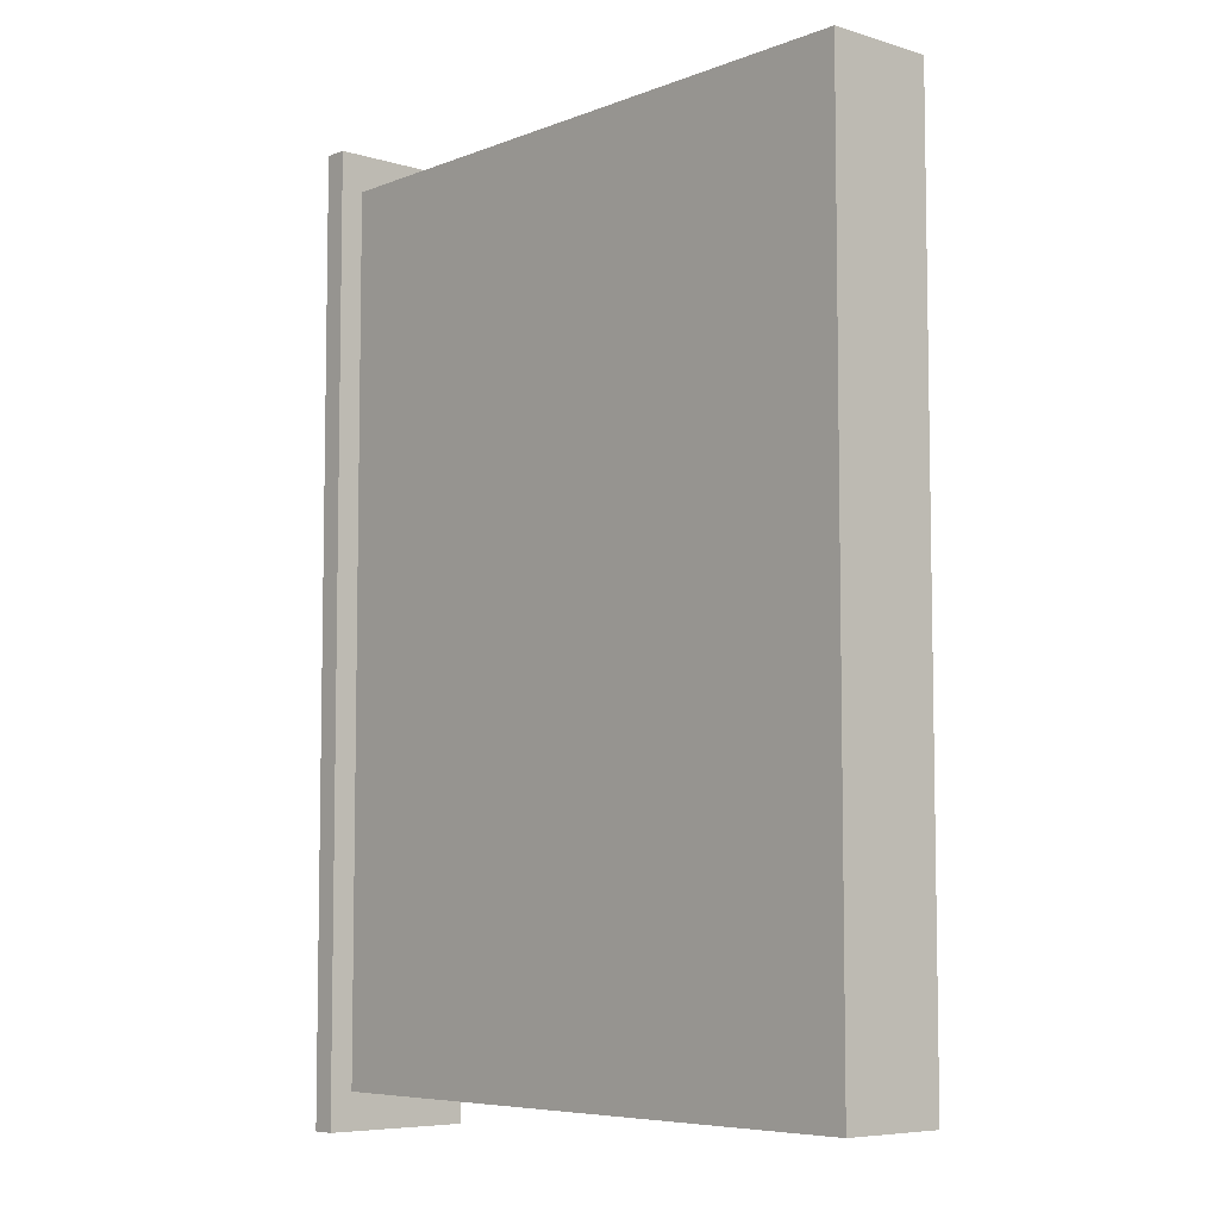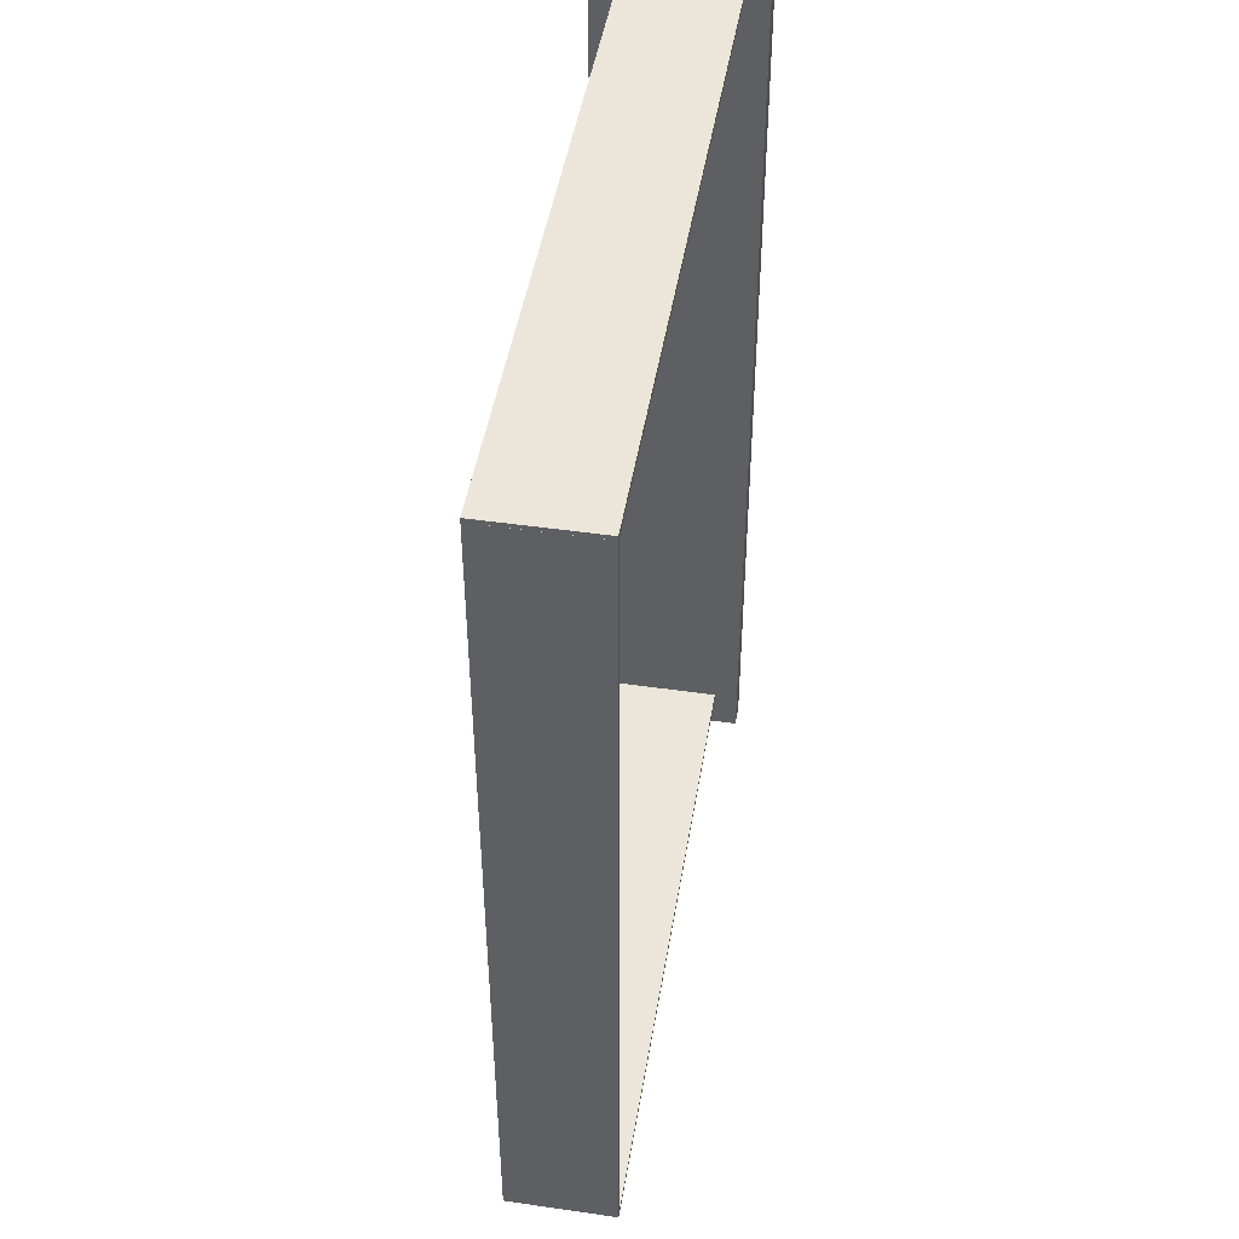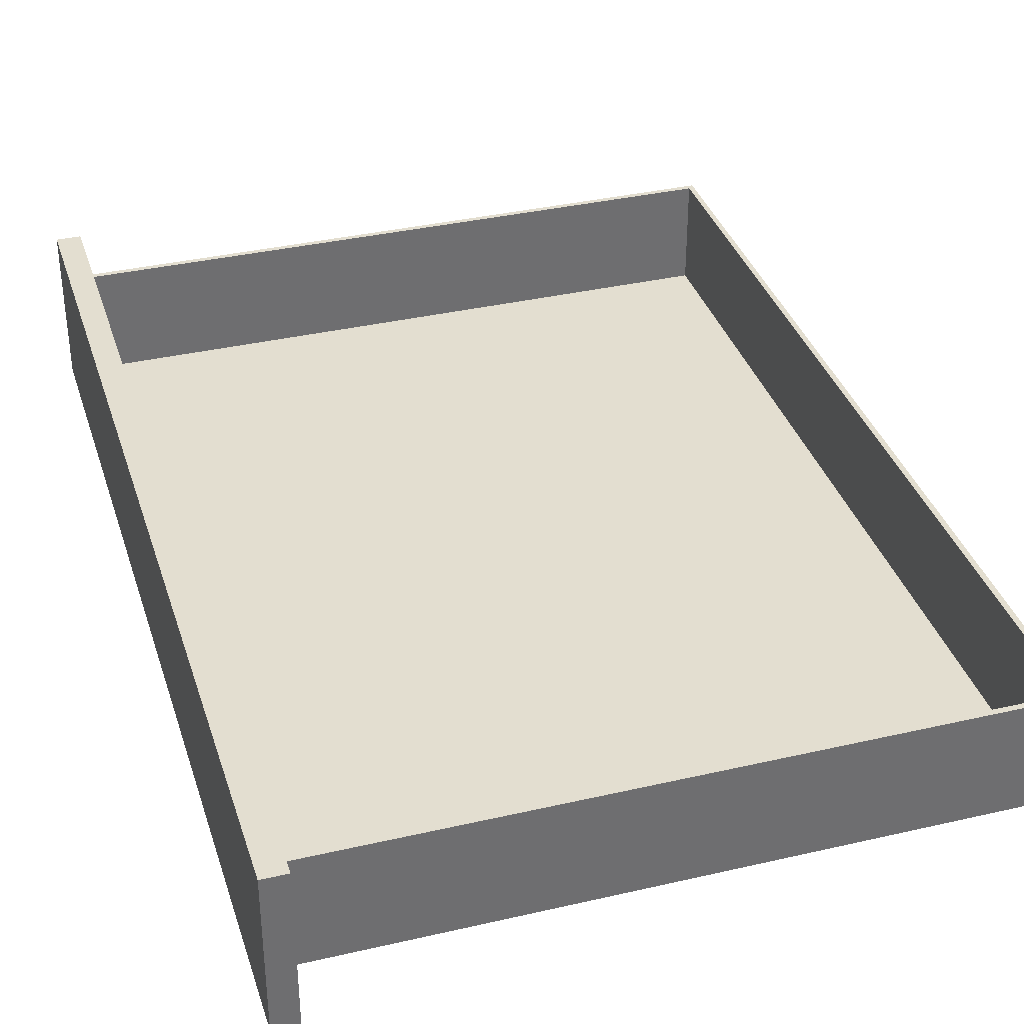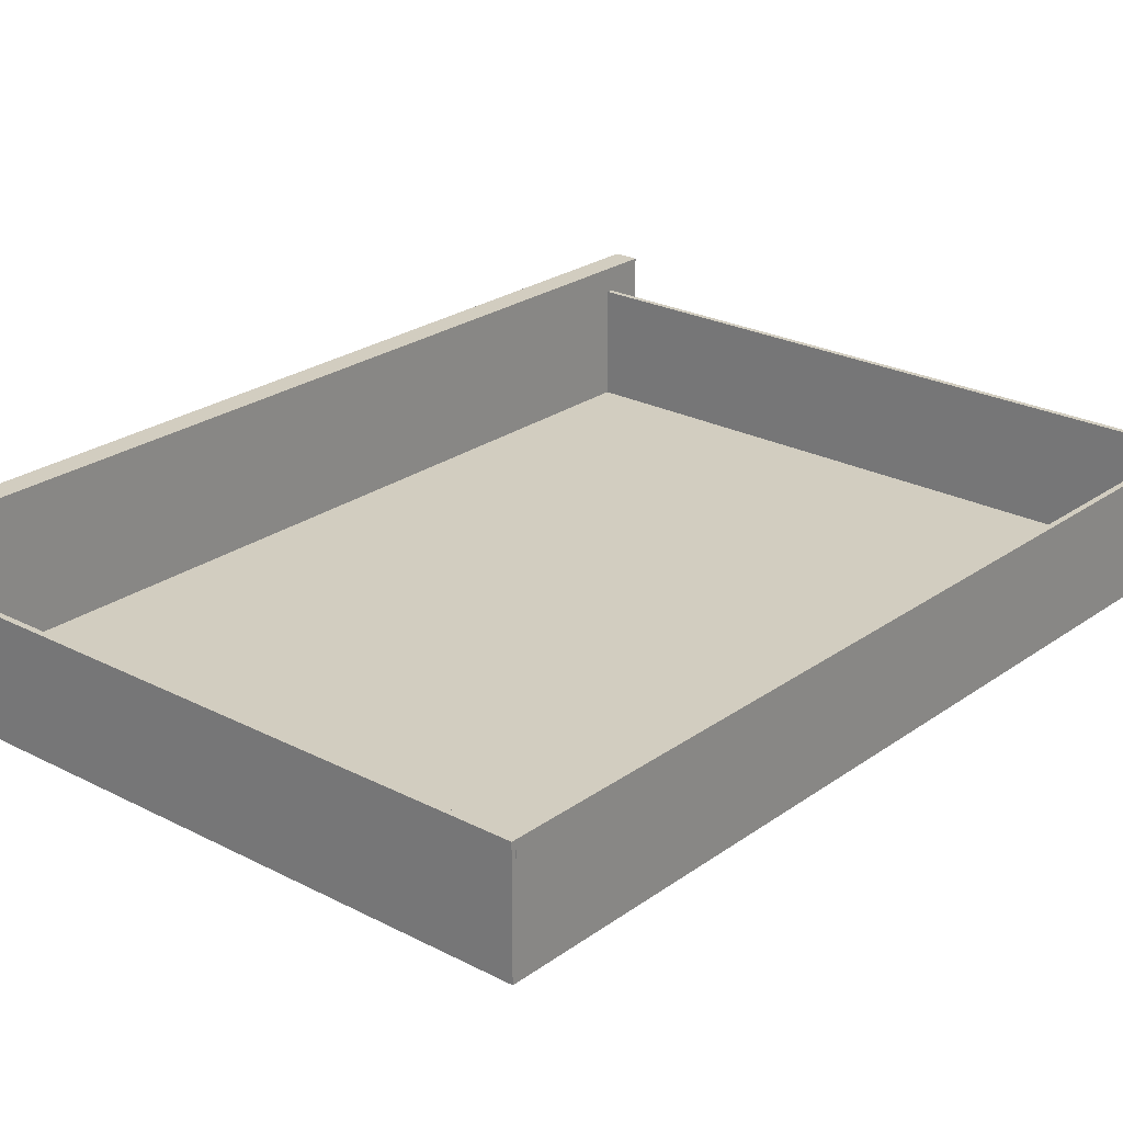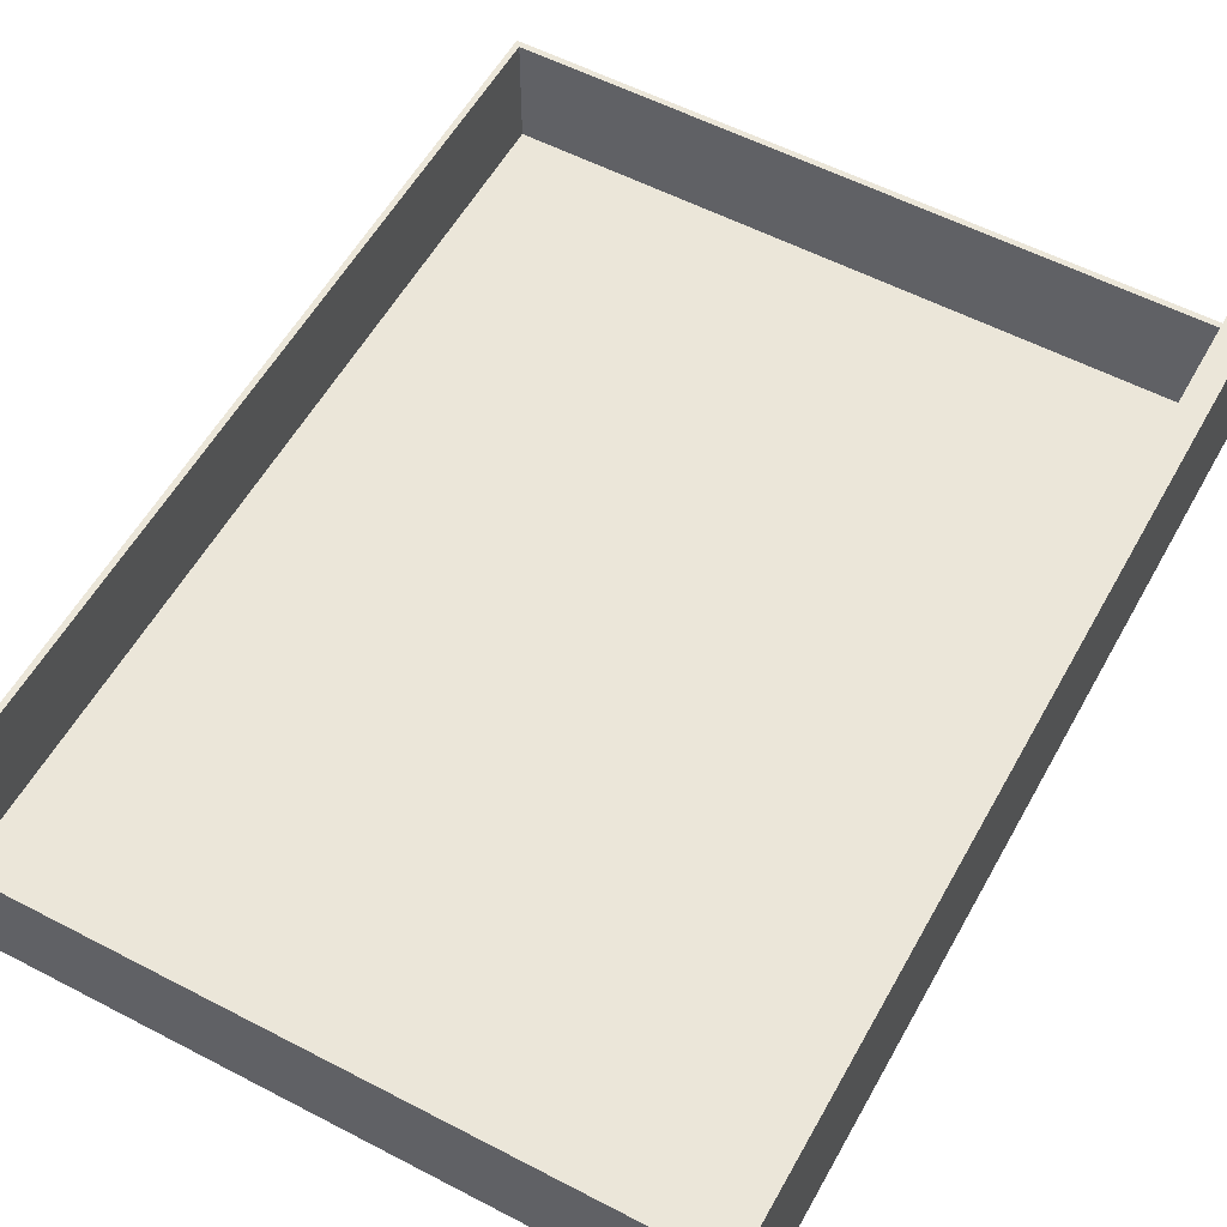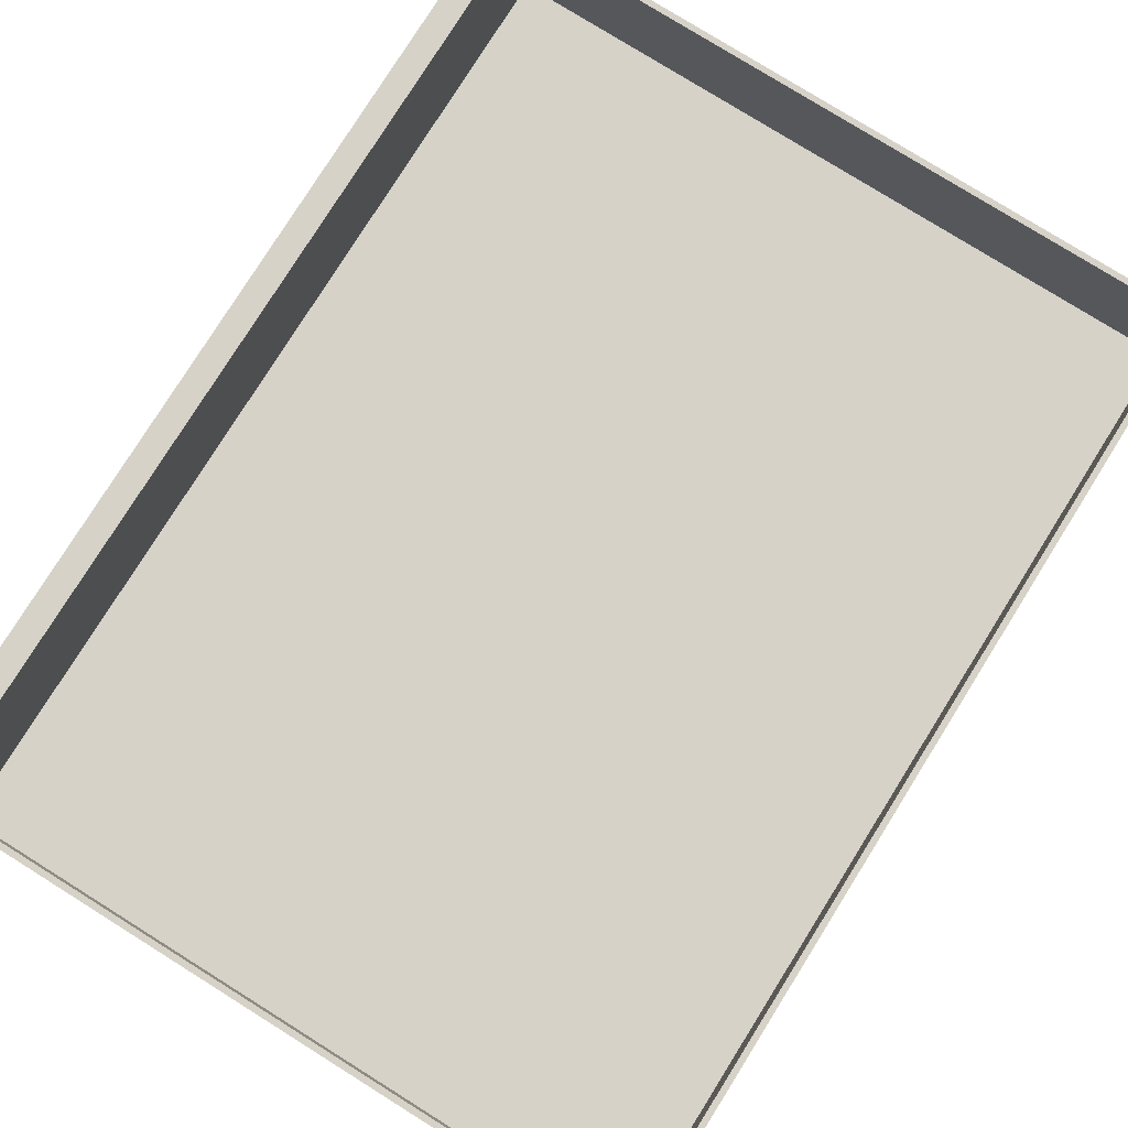
<metadata>
{"format":"obj","ext":"obj","renderer":"f3d","projection":"perspective","resolution":1024,"background":"white","views":[{"elev":-6.6,"azim":-131.5,"up":"+Y"},{"elev":46.7,"azim":-80.7,"up":"+Y"},{"elev":35.9,"azim":163.1,"up":"+Z"},{"elev":24.4,"azim":-139.5,"up":"+Z"},{"elev":56.2,"azim":28.7,"up":"+Z"},{"elev":78.2,"azim":-148.0,"up":"+Z"}]}
</metadata>
<code>
o Drawer
v -0.2532 -0.3453 -0.04186
v -0.2532 0.3453 -0.04186
v -0.2532 0.3453 0.04286
v -0.2532 -0.3453 0.04286
v 0.2542 0.3463 -0.04286
v 0.2542 -0.3463 -0.04286
v -0.2542 -0.3463 -0.04286
v -0.2542 0.3463 -0.04286
v 0.2542 0.3453 0.04286
v 0.2542 0.3463 0.04286
v -0.2542 0.3463 0.04286
v -0.2542 -0.3463 0.04286
v 0.2542 -0.3463 0.04286
v 0.2542 -0.3453 0.04286
v 0.2542 0.3453 -0.04186
v 0.2542 -0.3453 -0.04186
v -0.2575 -0.3463 0.04286
v -0.2575 -0.3463 -0.04286
v -0.2575 0.3463 -0.04286
v -0.2575 0.3463 0.04286
v 0.2542 0.3496 0.04286
v -0.2542 0.3496 0.04286
v 0.2542 0.3496 -0.04286
v 0.2542 -0.3794 -0.06191
v 0.2542 -0.3794 0.06191
v 0.2542 0.3794 0.06191
v 0.2542 0.3794 -0.06191
v 0.2732 0.3794 0.06191
v 0.2732 0.3794 -0.06191
v 0.2732 -0.3794 0.06191
v 0.2732 -0.3794 -0.06191
v -0.2542 -0.3496 0.04286
v 0.2542 -0.3496 0.04286
v 0.2542 -0.3496 -0.04286
v -0.2542 -0.3496 -0.04286
v -0.2575 -0.3463 -0.04286
v -0.2575 -0.3463 0.04286
v -0.2542 0.3496 -0.04286
v -0.2575 0.3496 0.04286
v -0.2575 0.3463 0.04286
v -0.2575 -0.3496 -0.04286
v -0.2575 -0.3496 0.04286
v -0.2575 0.3463 -0.04286
v -0.2575 0.3496 -0.04286
f 1 2 3
f 3 4 1
f 5 6 7
f 7 8 5
f 9 10 11
f 12 13 14
f 12 14 4
f 3 9 11
f 12 4 3
f 11 12 3
f 5 10 9
f 5 9 15
f 14 13 6
f 5 15 16
f 16 14 6
f 5 16 6
f 7 12 17
f 7 17 18
f 11 8 19
f 11 19 20
f 11 10 21
f 11 21 22
f 10 5 23
f 10 23 21
f 1 16 15
f 15 2 1
f 3 2 15
f 15 9 3
f 16 1 4
f 4 14 16
f 24 25 26
f 26 27 24
f 27 26 28
f 28 29 27
f 29 28 30
f 30 31 29
f 25 24 31
f 31 30 25
f 31 24 27
f 27 29 31
f 28 26 25
f 25 30 28
f 13 12 32
f 13 32 33
f 7 6 34
f 7 34 35
f 34 33 32
f 32 35 34
f 12 7 36
f 12 36 37
f 6 13 33
f 6 33 34
f 21 23 38
f 38 22 21
f 5 8 38
f 5 38 23
f 11 22 39
f 11 39 40
f 18 17 20
f 20 19 18
f 8 7 18
f 8 18 19
f 12 11 20
f 12 20 17
f 37 36 41
f 37 41 42
f 7 35 41
f 7 41 36
f 32 12 37
f 32 37 42
f 35 32 42
f 35 42 41
f 43 40 39
f 43 39 44
f 8 11 40
f 8 40 43
f 38 8 43
f 38 43 44
f 22 38 44
f 22 44 39

</code>
